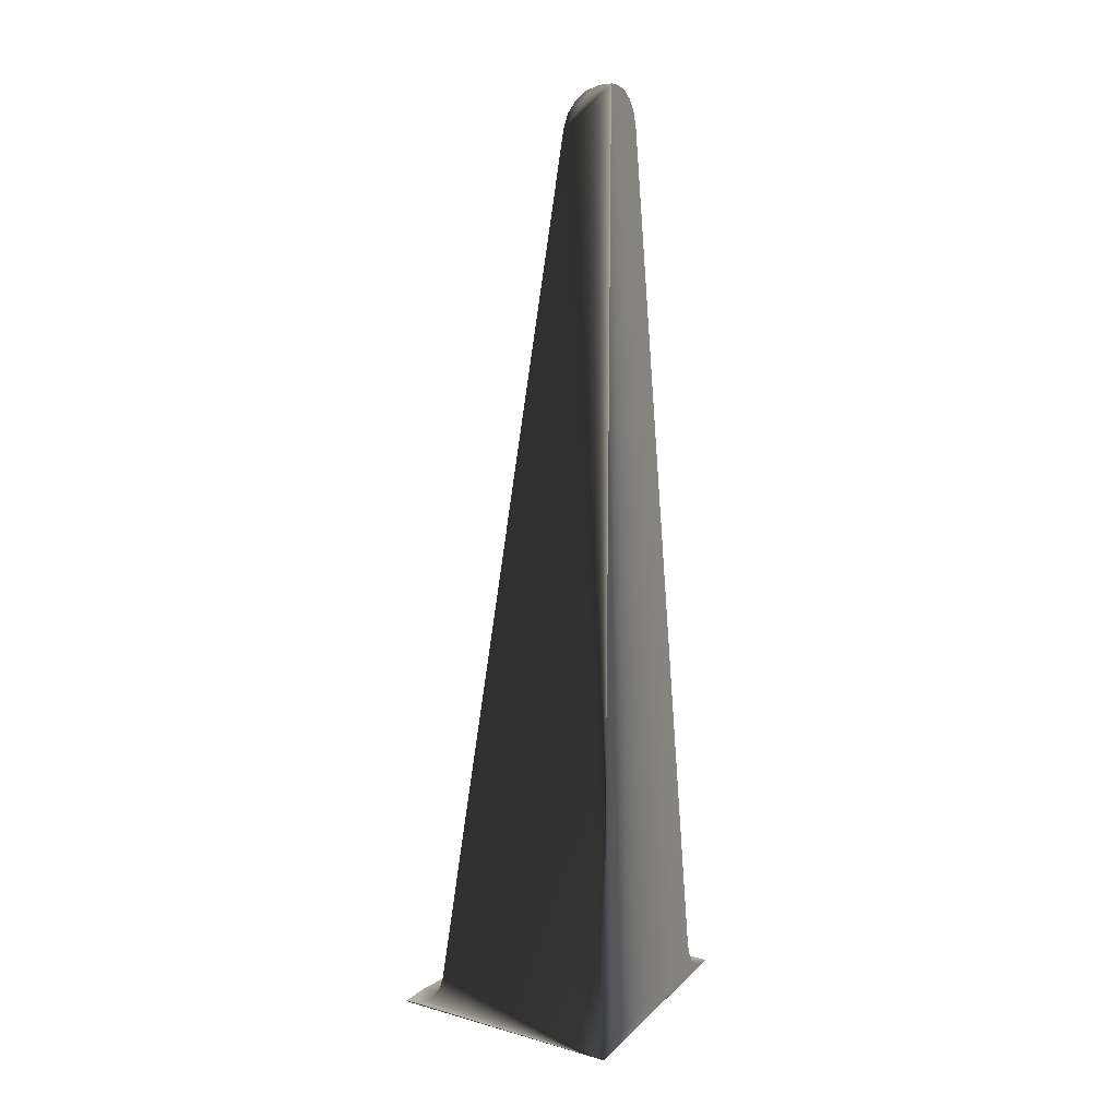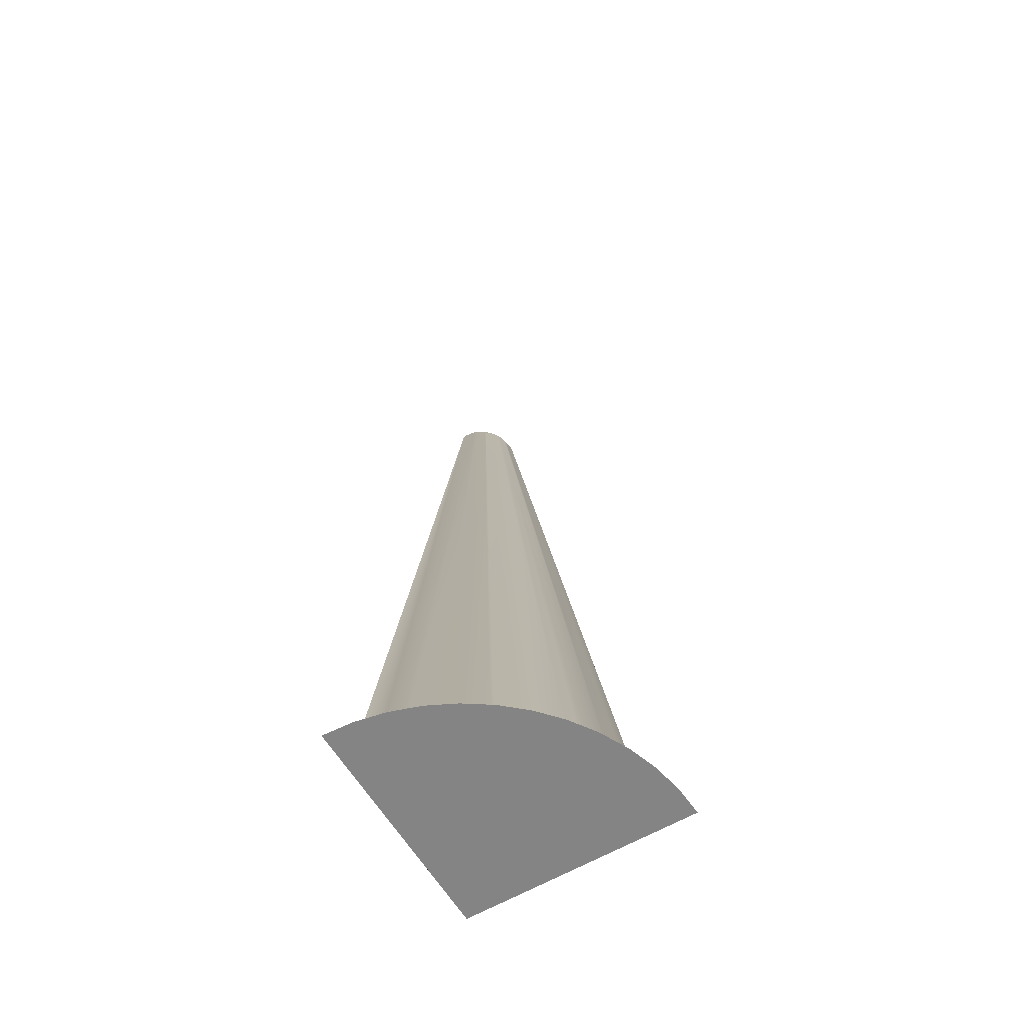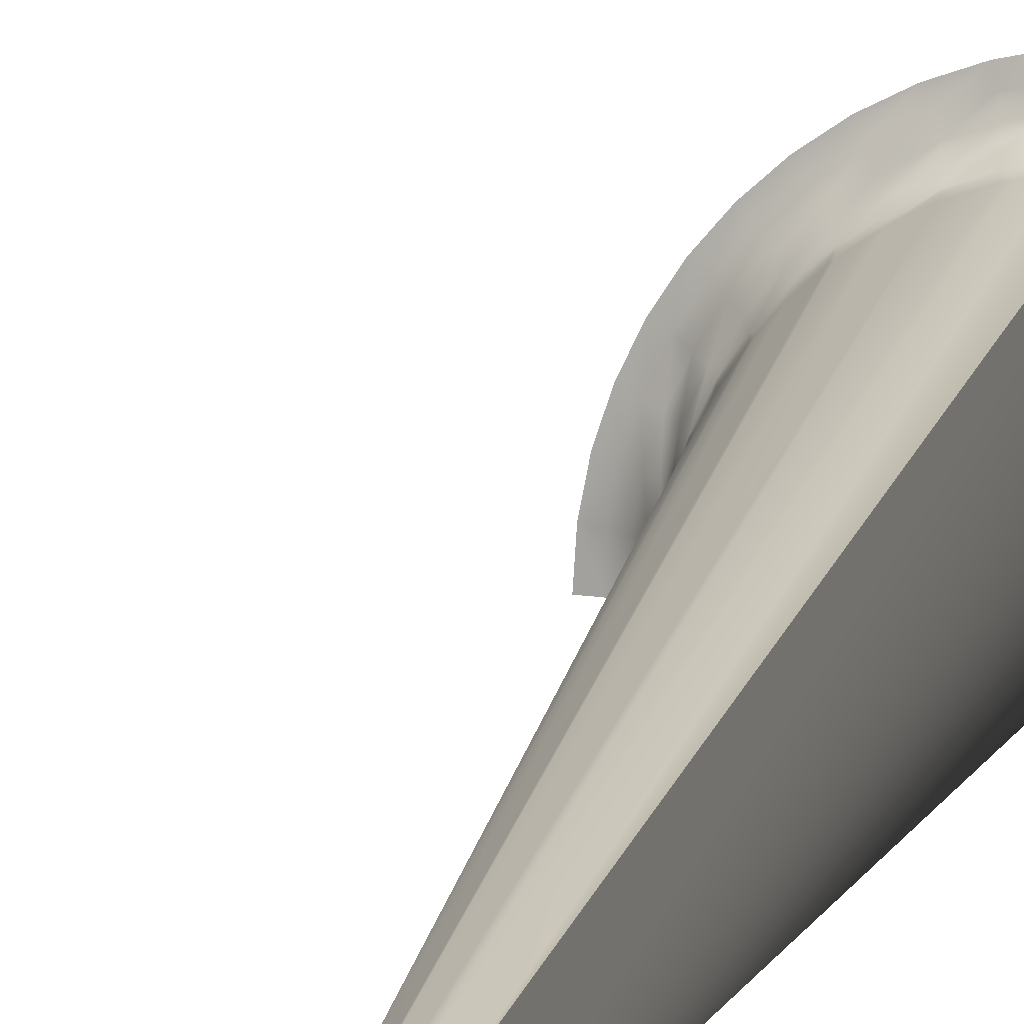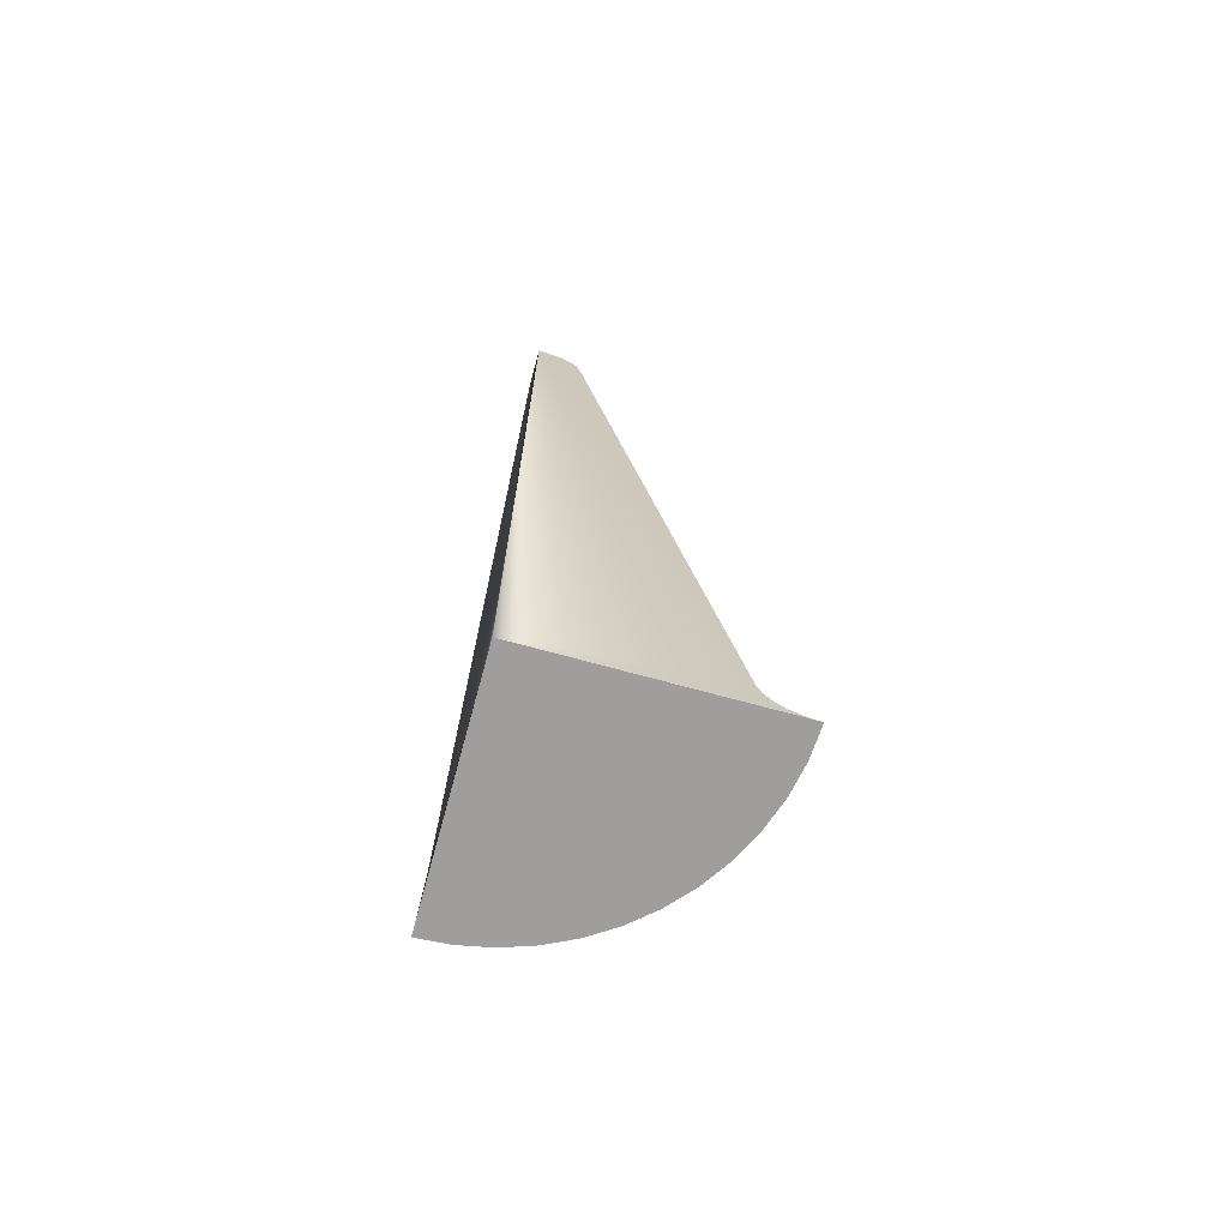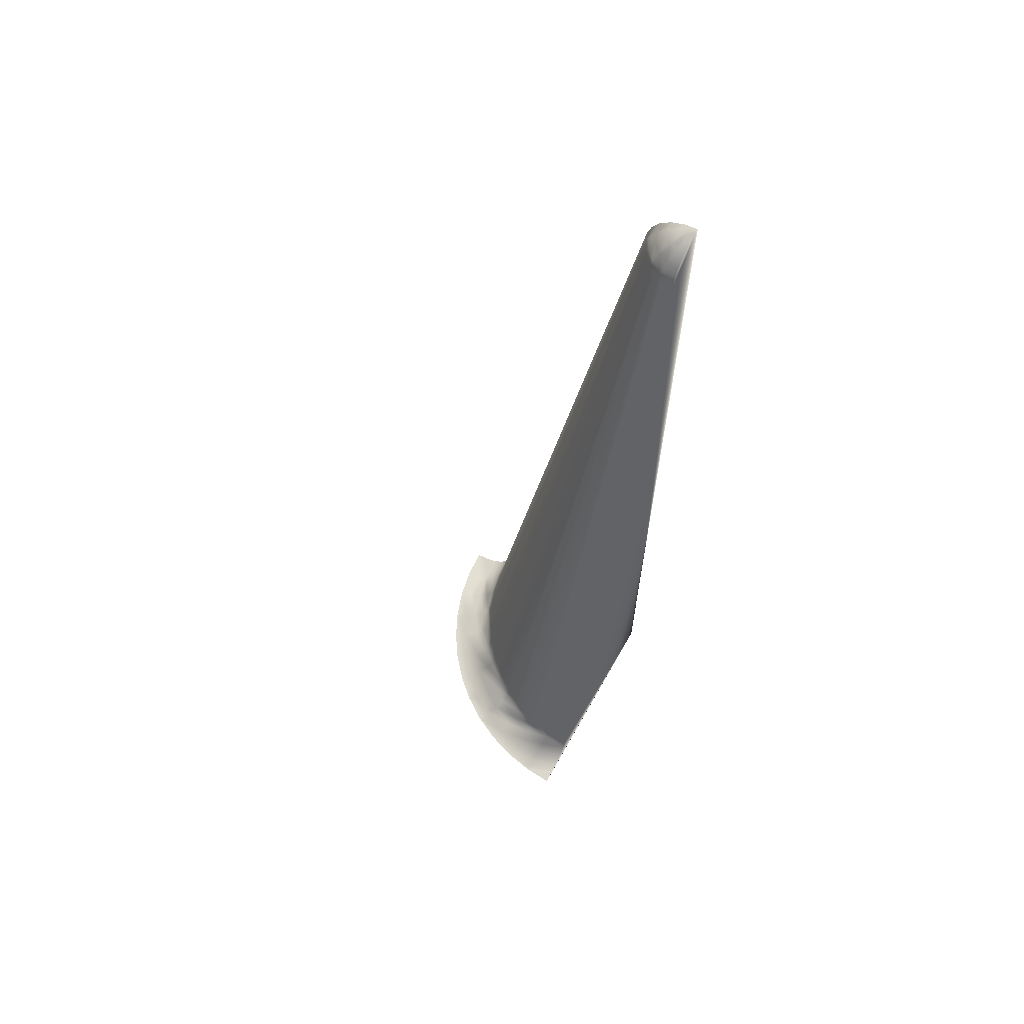
<metadata>
{"format":"obj","ext":"obj","renderer":"f3d","projection":"perspective","resolution":1024,"background":"white","views":[{"elev":16.8,"azim":-150.5,"up":"+Y"},{"elev":-61.4,"azim":30.8,"up":"+Y"},{"elev":9.7,"azim":-163.0,"up":"+Z"},{"elev":-71.1,"azim":-105.3,"up":"+Y"},{"elev":64.4,"azim":119.3,"up":"+Y"}]}
</metadata>
<code>
v 0.8179 0.007868 -0.5278
v 0.8726 0.007868 -0.6386
v 0.8253 0.03085 -0.6582
v 0.3614 0.007868 -0.1274
v 0.4722 0.007868 -0.1821
v 0.4466 0.03085 -0.2264
v 0.9914 0 -0.8695
v 1 0 -1
v 0.9445 0.007868 -1
v 0.5 0 -0.134
v 0.3827 0 -0.07612
v 0.2588 0 -0.03407
v 0.9239 0 -0.6173
v 0.866 0 -0.5
v 0.7934 0 -0.3912
v 0.5178 0.06714 -0.3253
v 0.5438 0.03085 -0.2913
v 0.5749 0.007868 -0.2507
v 0.6088 0 -0.2066
v 0.8215 0.06714 -0.7799
v 0.8628 0.03085 -0.7688
v 0.9123 0.007868 -0.7556
v 0.9659 0 -0.7412
v 0.5795 0.1139 -0.4205
v 0.6014 0.06714 -0.3986
v 0.6316 0.03085 -0.3684
v 0.6678 0.007868 -0.3322
v 0.7071 0 -0.2929
v 0.7366 0.06714 -0.5747
v 0.6747 0.06714 -0.4822
v 0.7087 0.03085 -0.4562
v 0.8125 0.1139 -0.893
v 0.8432 0.06714 -0.889
v 0.8856 0.03085 -0.8834
v 0.9364 0.007868 -0.8767
v 0.3136 0.1139 -0.2429
v 0.2121 0.1139 -0.2084
v 0.2201 0.06714 -0.1785
v 0 0 -0
v 0.1305 0 -0.008555
v 0.1233 0.007868 -0.06362
v 0.2444 0.007868 -0.08773
v 0.2312 0.03085 -0.1372
v 0.3418 0.03085 -0.1747
v 0.3255 0.06714 -0.2142
v 0.4253 0.06714 -0.2634
v 0.4097 0.1139 -0.2903
v 0.4989 0.1139 -0.3499
v 0.4886 0.1674 -0.3632
v 0.4999 0.1674 -0.3731
v 0.6501 0.1139 -0.5011
v 0.7097 0.1139 -0.5903
v 0.7571 0.1139 -0.6864
v 0.7812 0.1674 -0.8217
v 0.7753 0.1674 -0.7923
v 0.7916 0.1139 -0.7879
v 0.7858 0.06714 -0.6745
v 0.7736 0.03085 -0.5534
v 0.7493 0.007868 -0.4251
v 0 0.007868 -0.05554
v 0.1166 0.03085 -0.1144
v 0 0.03085 -0.1067
v 0.111 0.06714 -0.1568
v 0 0.06714 -0.1495
v 0.107 0.1139 -0.1875
v 0 0.1139 -0.1805
v 0.1048 0.1674 -0.2042
v 0 0.1674 -0.1973
v 0.1783 0.1674 -0.2188
v 0.4013 0.1674 -0.3049
v 0.3475 0.1674 -0.2783
v 0.3072 0.1674 -0.2584
v 0.2077 0.1674 -0.2247
v 0.5676 0.1674 -0.4324
v 0.6269 0.1674 -0.5001
v 0.7416 0.1674 -0.6928
v 0.7217 0.1674 -0.6525
v 0.6951 0.1674 -0.5987
v 0.6368 0.1674 -0.5114
v 0.7958 0.1674 -0.8952
v 0.8933 0.03085 -1
v 0.8505 0.06714 -1
v 0.8195 0.1139 -1
v 0.8027 0.1674 -1
v 1 0 -1
v 0.9914 0 -0.8695
v 0 0 -1
v 0.9659 0 -0.7412
v 0.9239 0 -0.6173
v 0.866 0 -0.5
v 0.7934 0 -0.3912
v 0.7071 0 -0.2929
v 0.6088 0 -0.2066
v 0.5 0 -0.134
v 0.3827 0 -0.07612
v 0.2588 0 -0.03407
v 0.1305 0 -0.008555
v 0 0 0
v 0.1904 3.833 -0.9564
v 0.1973 3.833 -1
v 0.1805 3.886 -1
v 0.1757 3.833 -0.9155
v 0.1877 3.833 -0.939
v 0.1717 3.886 -0.9442
v 0.1534 3.833 -0.8778
v 0.1596 3.833 -0.884
v 0.146 3.886 -0.8939
v 0.08454 3.833 -0.8243
v 0.116 3.833 -0.8404
v 0.1061 3.886 -0.854
v 0.0436 3.833 -0.8096
v 0.06098 3.833 -0.8123
v 0.05578 3.886 -0.8283
v 0.1222 3.833 -0.8466
v 0 3.833 -0.8027
v 0 3.886 -0.8195
v 0 3.933 -0.8505
v 0.0462 3.933 -0.8578
v 0 3.969 -0.8933
v 0.03298 3.969 -0.8985
v 0 3.992 -0.9445
v 0.01716 3.992 -0.9472
v 0 4 -1
v 0.08787 3.933 -0.8791
v 0.06273 3.969 -0.9137
v 0.03265 3.992 -0.9551
v 0.1209 3.933 -0.9121
v 0.1422 3.933 -0.9538
v 0.08634 3.969 -0.9373
v 0.1015 3.969 -0.967
v 0.04494 3.992 -0.9674
v 0.05283 3.992 -0.9828
v 0.1495 3.933 -1
v 0.1067 3.969 -1
v 0.05554 3.992 -1
v 0 3.833 -0.8027
v 0 0.1674 -0.1973
v 0 0 0
v 0 0.007868 -0.05554
v 0 0.03085 -0.1067
v 0 0.06714 -0.1495
v 0 0.1139 -0.1805
v 0 0.1674 -0.1973
v 0 4 -1
v 0 3.833 -0.8027
v 0 3.886 -0.8195
v 0 3.933 -0.8505
v 0 3.969 -0.8933
v 0 3.992 -0.9445
f 1 2 3
f 4 5 6
f 7 8 9
f 10 5 11
f 11 5 4
f 11 4 12
f 13 2 14
f 14 2 1
f 14 1 15
f 16 6 17
f 17 6 5
f 17 5 18
f 18 5 10
f 18 10 19
f 20 3 21
f 21 3 2
f 21 2 22
f 22 2 13
f 22 13 23
f 24 16 25
f 25 16 17
f 25 17 26
f 26 17 18
f 26 18 27
f 27 18 19
f 27 19 28
f 29 30 31
f 32 20 33
f 33 20 21
f 33 21 34
f 34 21 22
f 34 22 35
f 35 22 23
f 35 23 7
f 36 37 38
f 39 40 41
f 41 40 42
f 41 42 43
f 43 42 44
f 43 44 45
f 45 44 46
f 45 46 47
f 47 46 48
f 47 48 49
f 49 48 50
f 51 30 52
f 52 30 29
f 52 29 53
f 54 55 56
f 56 55 53
f 56 53 57
f 57 53 29
f 57 29 58
f 58 29 31
f 58 31 59
f 60 61 62
f 62 61 63
f 62 63 64
f 64 63 65
f 64 65 66
f 66 65 67
f 66 67 68
f 61 38 63
f 63 38 37
f 63 37 65
f 65 37 69
f 65 69 67
f 70 71 36
f 36 71 72
f 36 72 37
f 37 72 73
f 37 73 69
f 49 70 47
f 47 70 36
f 47 36 45
f 45 36 38
f 45 38 43
f 43 38 61
f 43 61 41
f 41 61 60
f 41 60 39
f 74 50 24
f 24 50 48
f 24 48 16
f 16 48 46
f 16 46 6
f 6 46 44
f 6 44 4
f 4 44 42
f 4 42 12
f 12 42 40
f 28 59 27
f 27 59 31
f 27 31 26
f 26 31 30
f 26 30 25
f 25 30 51
f 25 51 24
f 24 51 75
f 24 75 74
f 55 76 53
f 53 76 77
f 53 77 52
f 52 77 78
f 52 78 51
f 51 78 79
f 51 79 75
f 80 54 32
f 32 54 56
f 32 56 20
f 20 56 57
f 20 57 3
f 3 57 58
f 3 58 1
f 1 58 59
f 1 59 15
f 15 59 28
f 7 9 35
f 35 9 81
f 35 81 34
f 34 81 82
f 34 82 33
f 33 82 83
f 33 83 32
f 32 83 84
f 32 84 80
f 85 86 87
f 87 86 88
f 87 88 89
f 89 90 87
f 87 90 91
f 87 91 92
f 92 93 87
f 87 93 94
f 87 94 95
f 95 96 87
f 87 96 97
f 87 97 98
f 99 100 101
f 102 103 104
f 105 106 107
f 108 109 110
f 111 112 113
f 105 107 114
f 115 111 116
f 116 111 113
f 116 113 117
f 117 113 118
f 117 118 119
f 119 118 120
f 119 120 121
f 121 120 122
f 121 122 123
f 112 108 113
f 113 108 110
f 113 110 118
f 118 110 124
f 118 124 120
f 120 124 125
f 120 125 122
f 122 125 126
f 122 126 123
f 106 102 107
f 107 102 104
f 107 104 127
f 127 104 128
f 127 128 129
f 129 128 130
f 129 130 131
f 131 130 132
f 131 132 123
f 103 99 104
f 104 99 101
f 104 101 128
f 128 101 133
f 128 133 130
f 130 133 134
f 130 134 132
f 132 134 135
f 132 135 123
f 109 114 110
f 110 114 107
f 110 107 124
f 124 107 127
f 124 127 125
f 125 127 129
f 125 129 126
f 126 129 131
f 126 131 123
f 136 137 67
f 72 108 112
f 136 67 111
f 111 67 69
f 111 69 112
f 112 69 73
f 112 73 72
f 72 71 108
f 108 71 70
f 108 70 109
f 109 70 49
f 109 49 114
f 78 102 106
f 49 50 114
f 114 50 74
f 114 74 105
f 105 74 75
f 105 75 106
f 106 75 79
f 106 79 78
f 78 77 102
f 102 77 76
f 102 76 103
f 103 76 55
f 103 55 99
f 84 100 80
f 80 100 99
f 80 99 54
f 54 99 55
f 138 139 87
f 87 139 140
f 87 140 141
f 141 142 87
f 87 142 143
f 87 143 144
f 144 143 145
f 144 145 146
f 147 148 146
f 146 148 149
f 146 149 144
f 82 81 87
f 87 81 9
f 87 9 85
f 100 84 87
f 87 84 83
f 87 83 82
f 87 123 100
f 100 123 135
f 100 135 101
f 101 135 134
f 101 134 133

</code>
